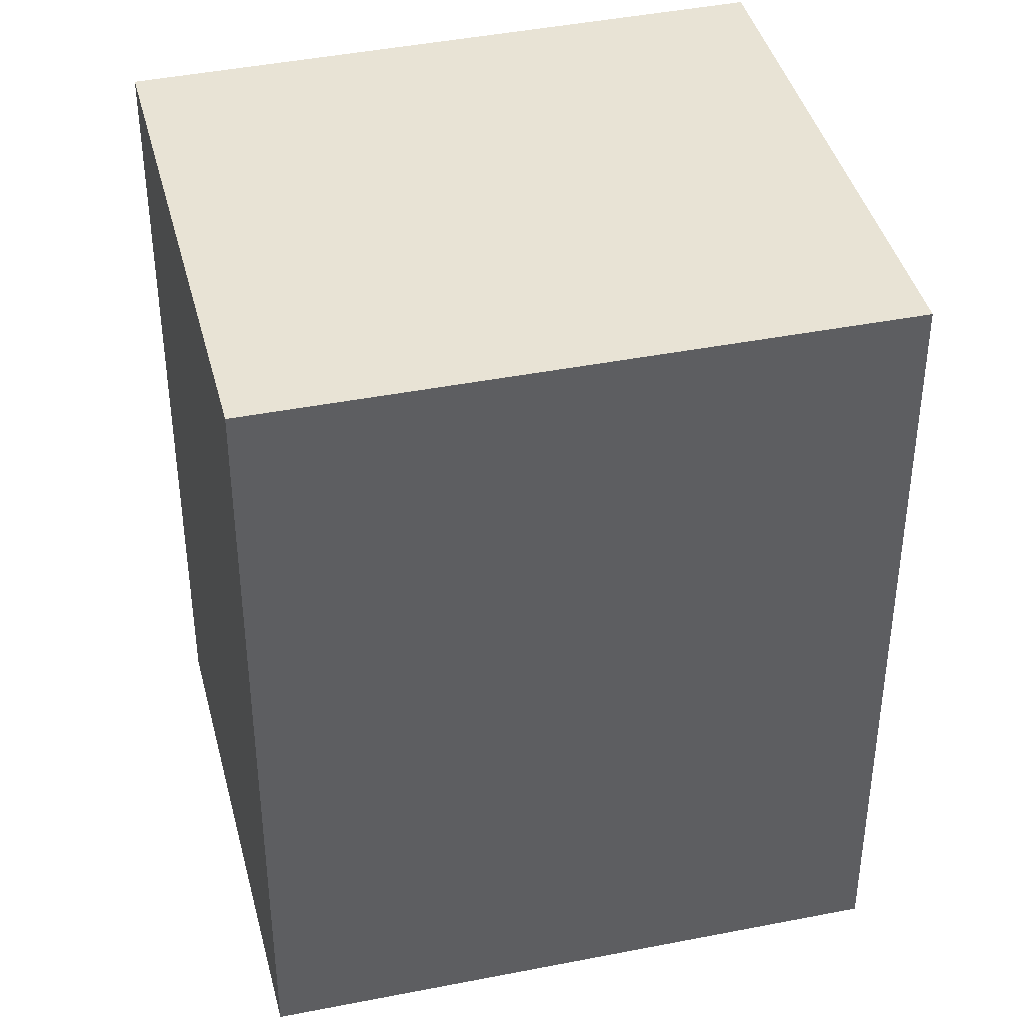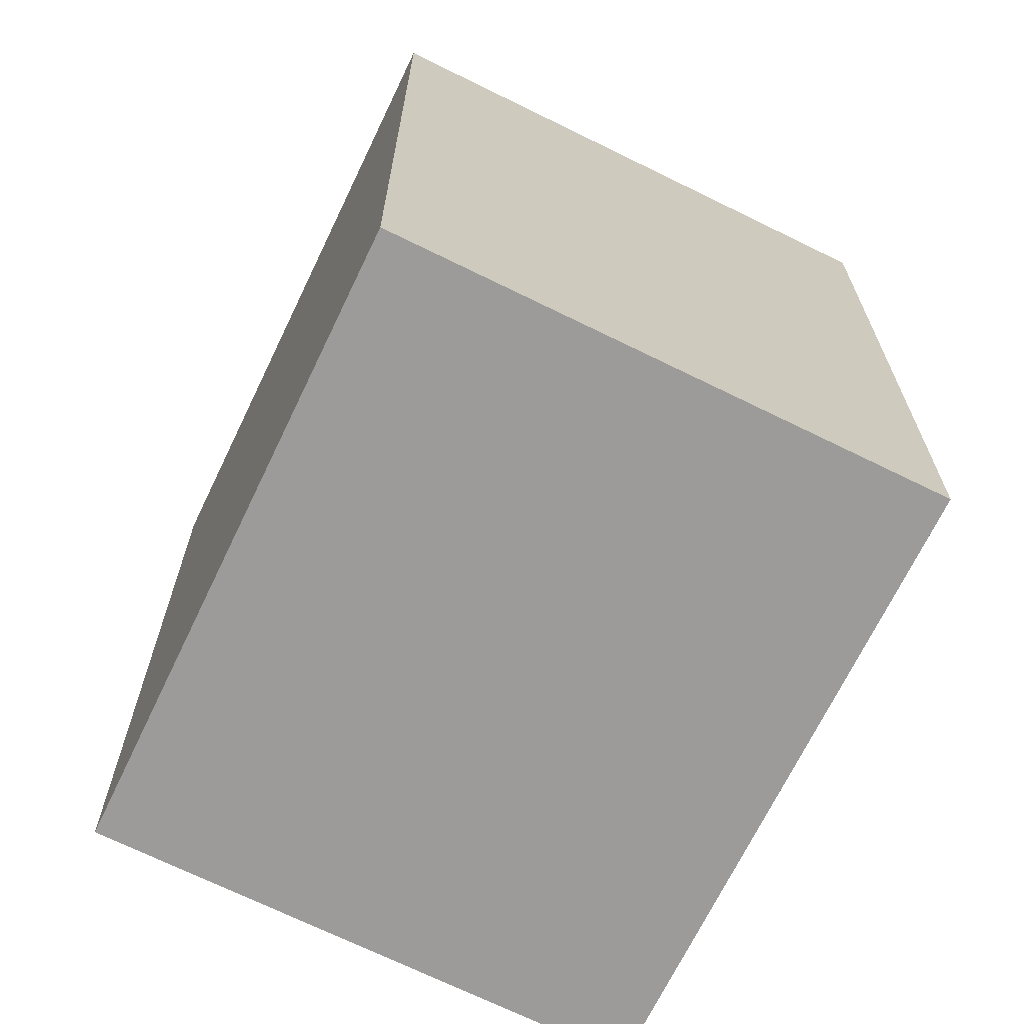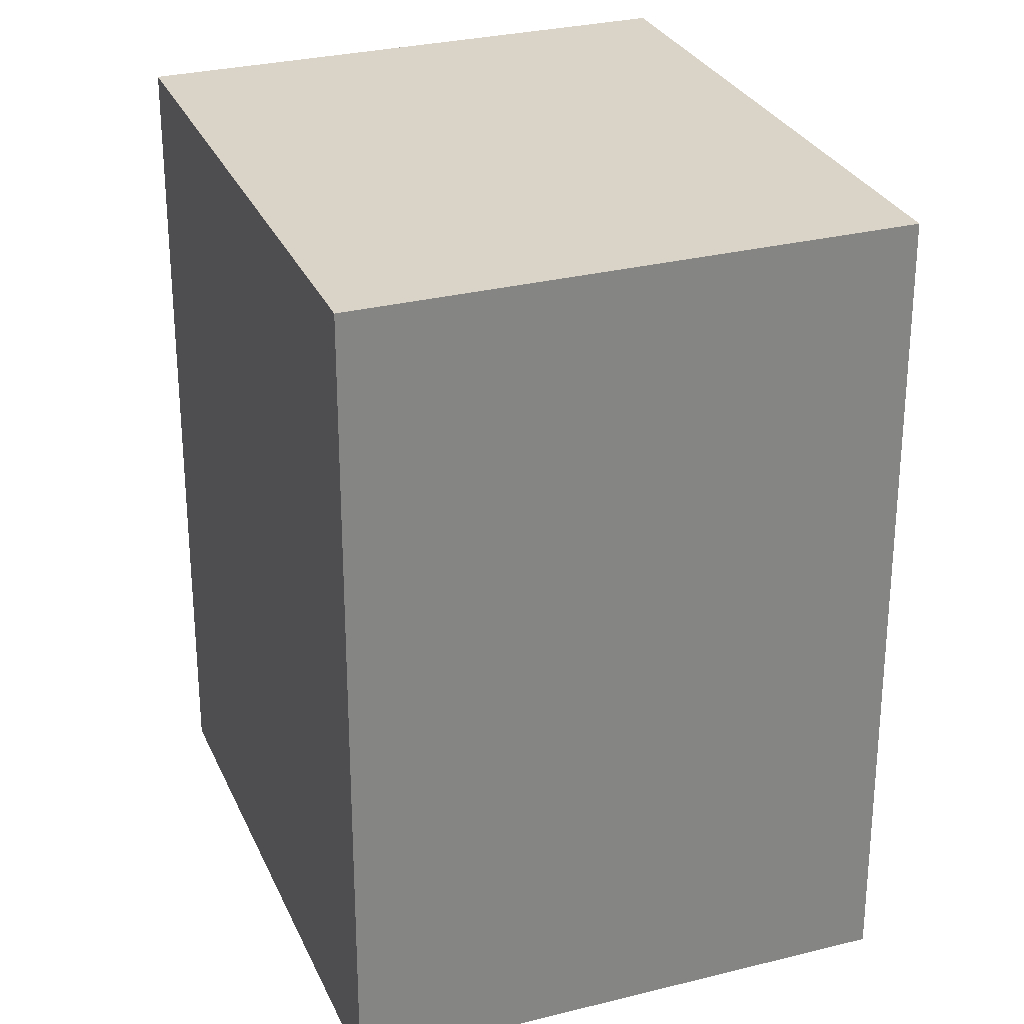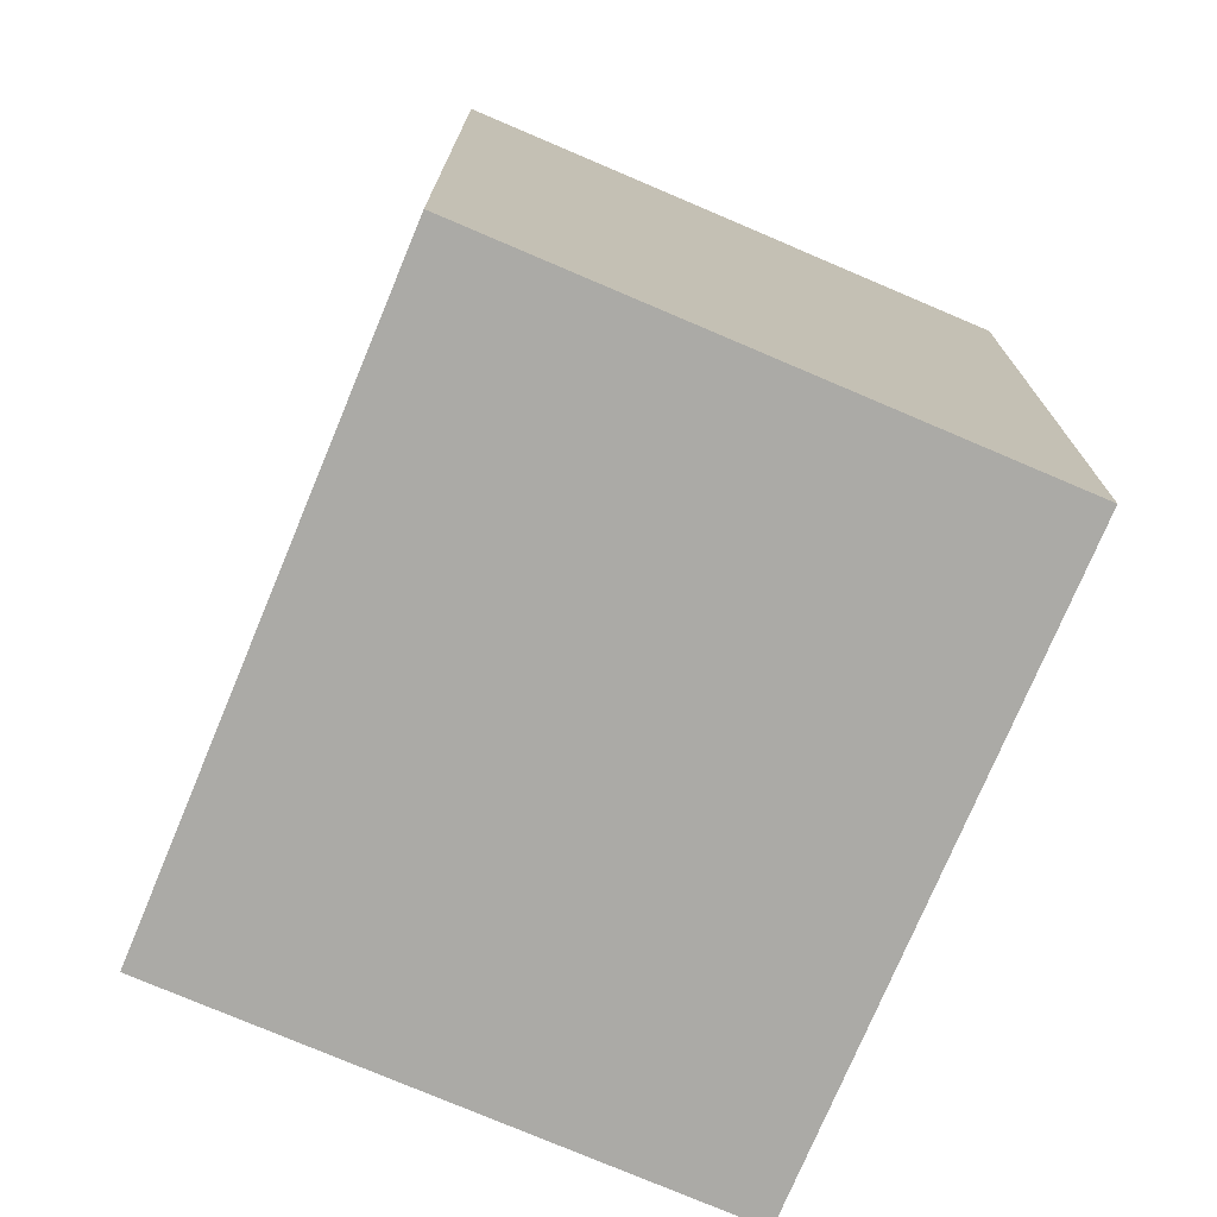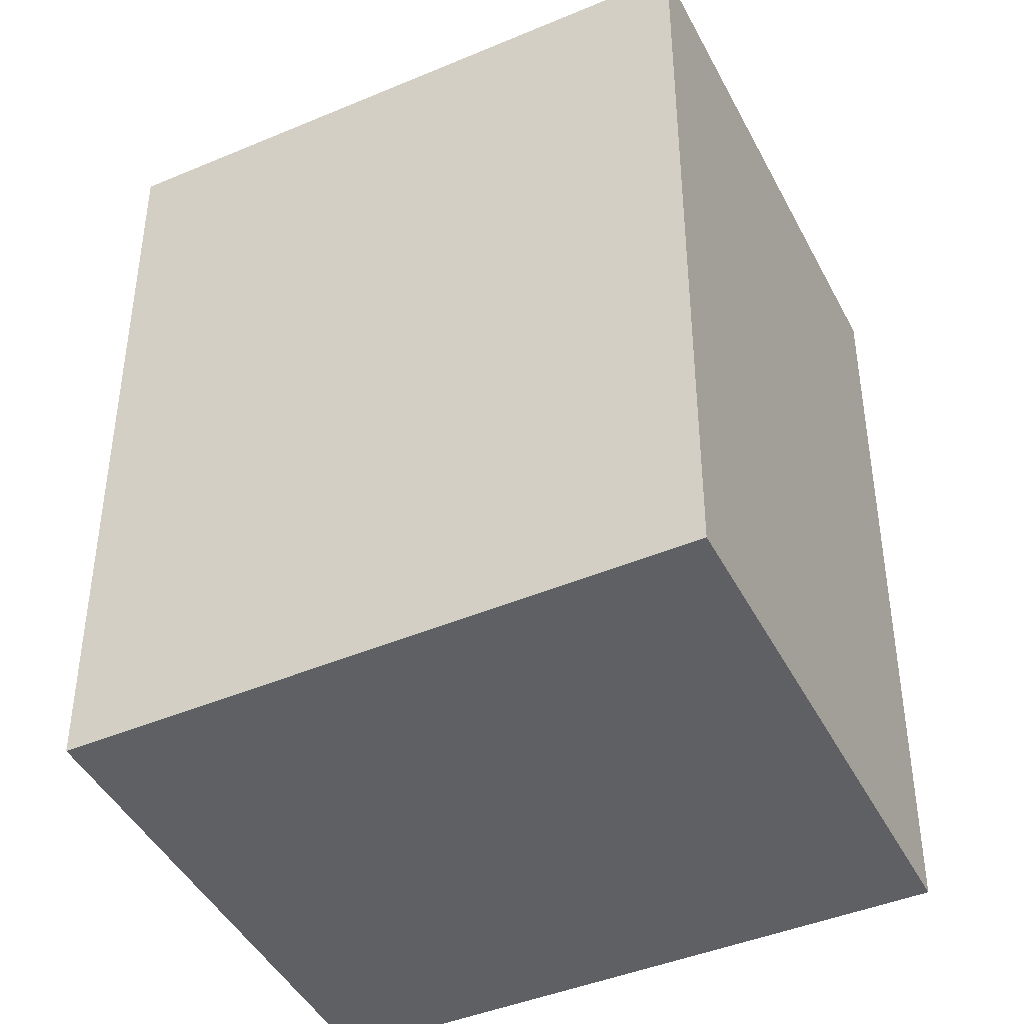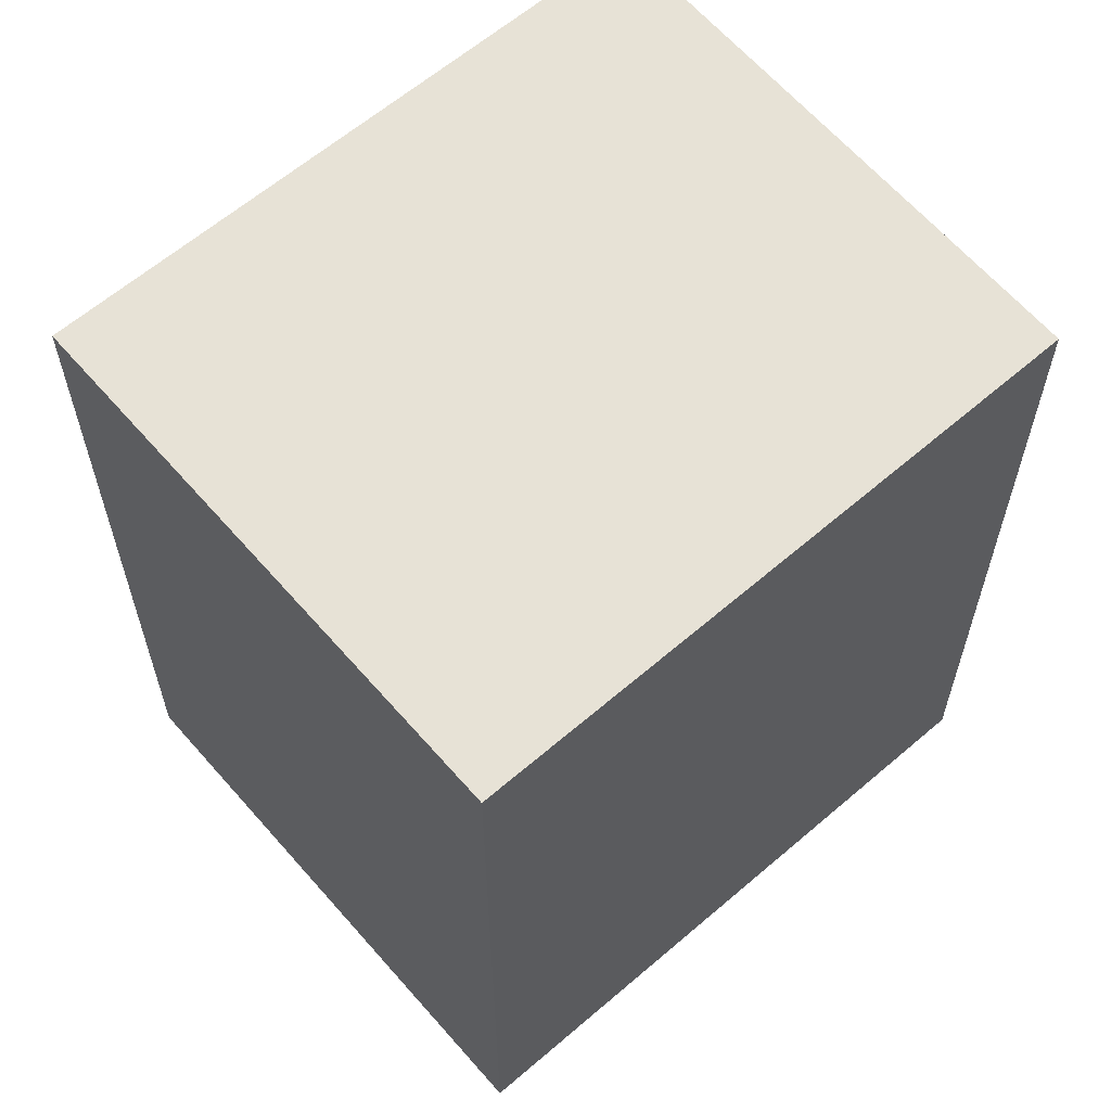
<metadata>
{"format":"obj","ext":"obj","renderer":"f3d","projection":"perspective","resolution":1024,"background":"white","views":[{"elev":41.3,"azim":115.5,"up":"+Y"},{"elev":-69.8,"azim":-166.6,"up":"+Y"},{"elev":28.6,"azim":-161.2,"up":"+Y"},{"elev":-75.9,"azim":-163.5,"up":"+Y"},{"elev":-44.0,"azim":155.4,"up":"+Y"},{"elev":63.6,"azim":-91.4,"up":"+Y"}]}
</metadata>
<code>
v  2.106 2.065 0.355
v  0 2.065 1.264e-16
v  1.03 2.065 1.245
v  1.09 2.065 -0.903
v  0 0 0
v  1.03 -7.623e-17 1.245
v  2.106 -2.174e-17 0.355
v  1.09 5.529e-17 -0.903
g defaultobject
f 1 2 3
f 2 1 4
f 5 3 2
f 3 5 6
f 6 1 3
f 1 6 7
f 7 4 1
f 4 7 8
f 8 2 4
f 2 8 5
f 5 7 6
f 7 5 8

</code>
